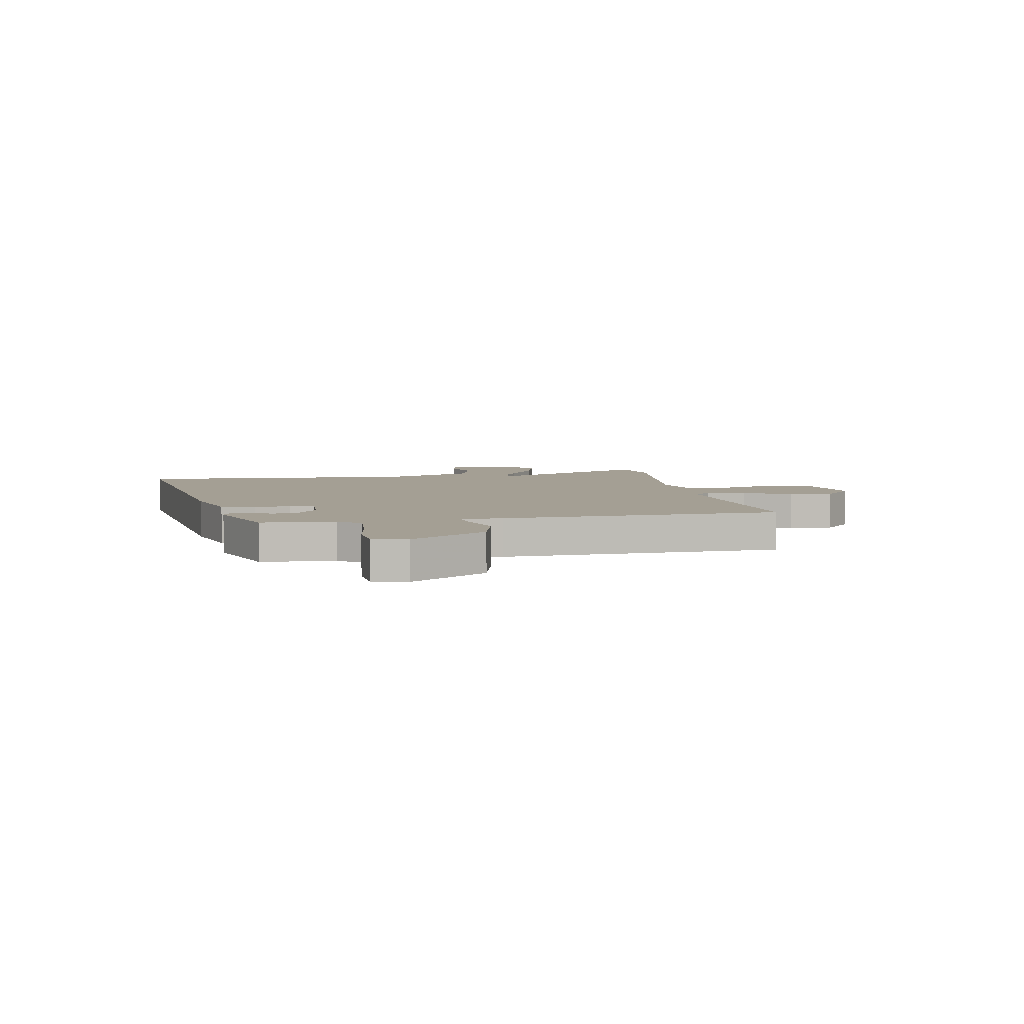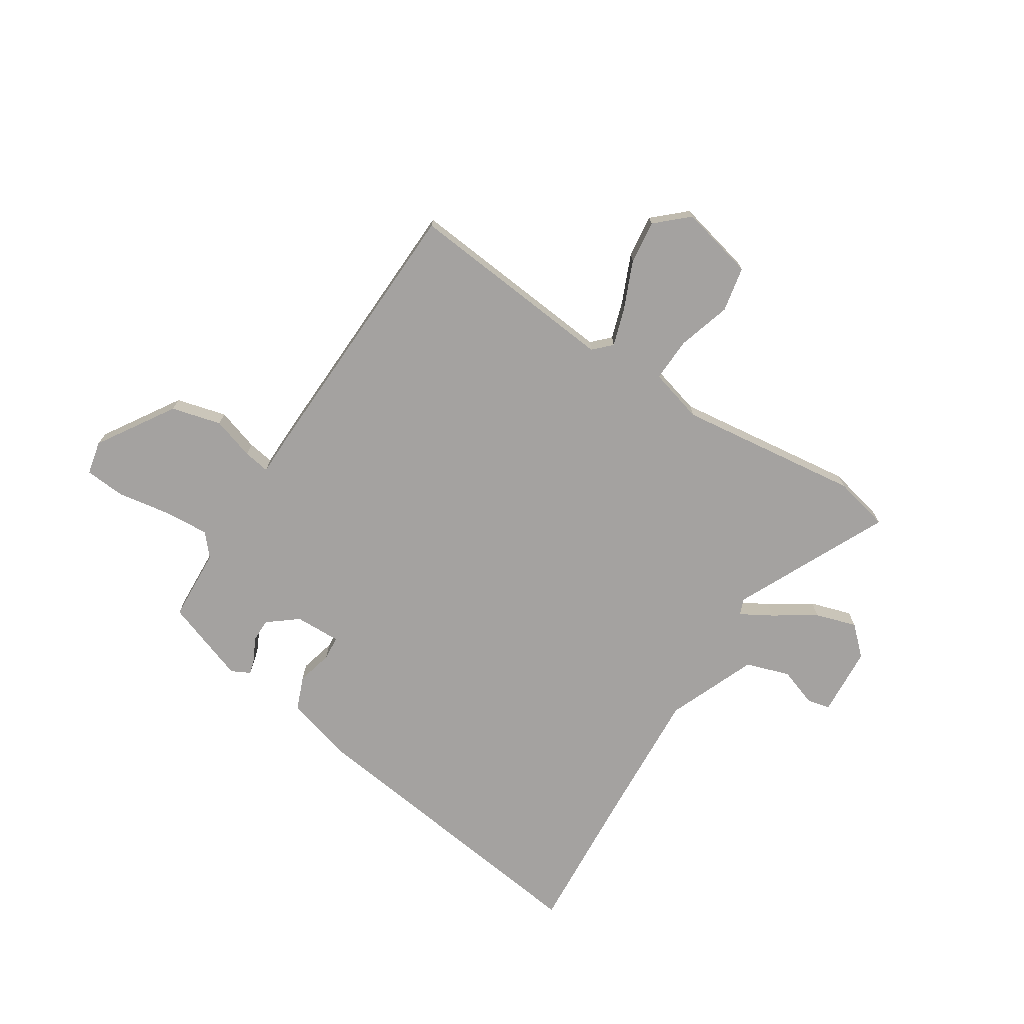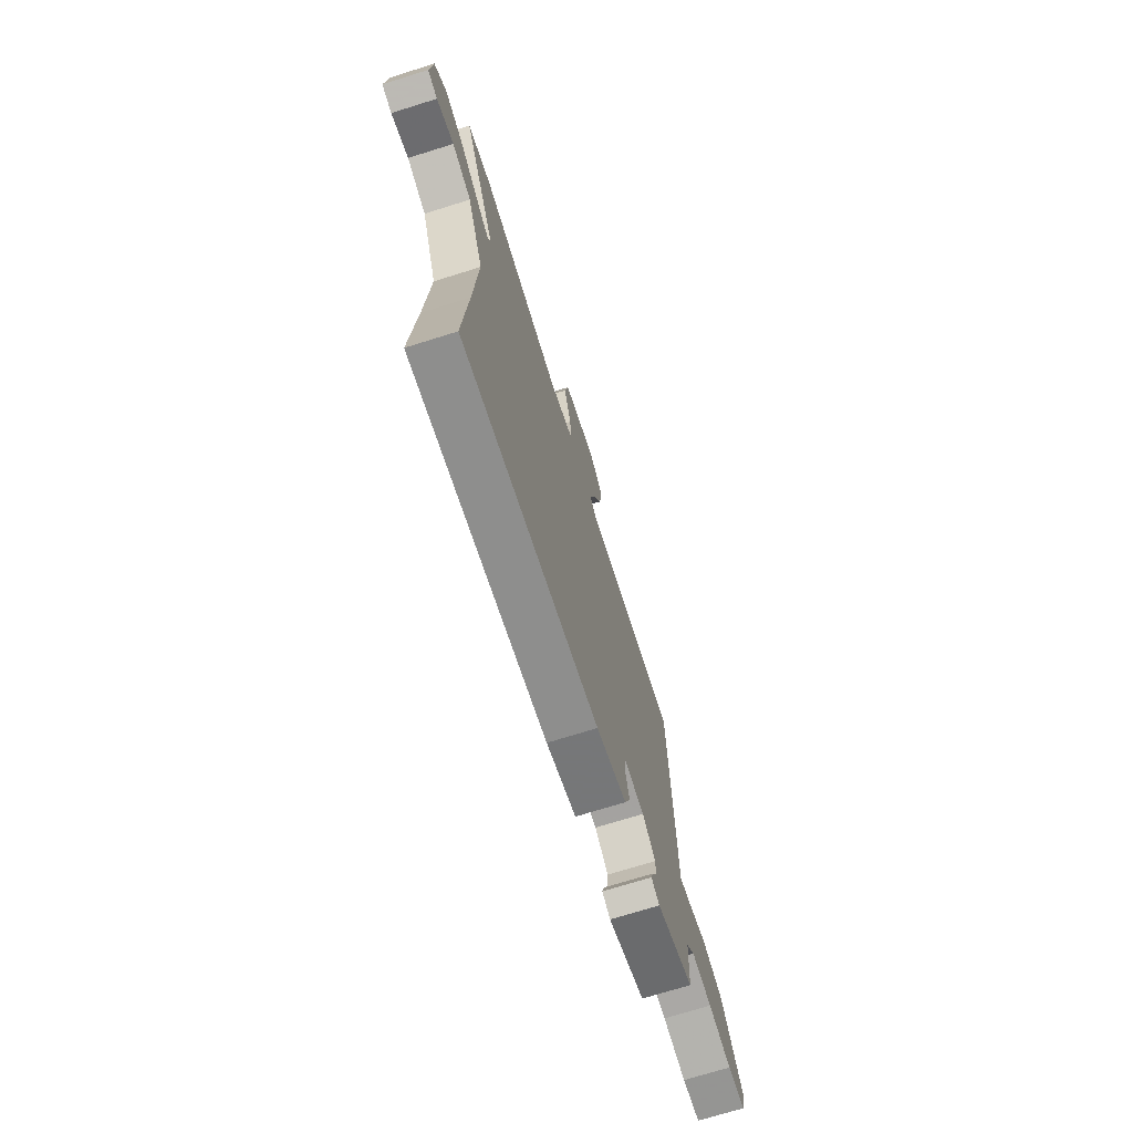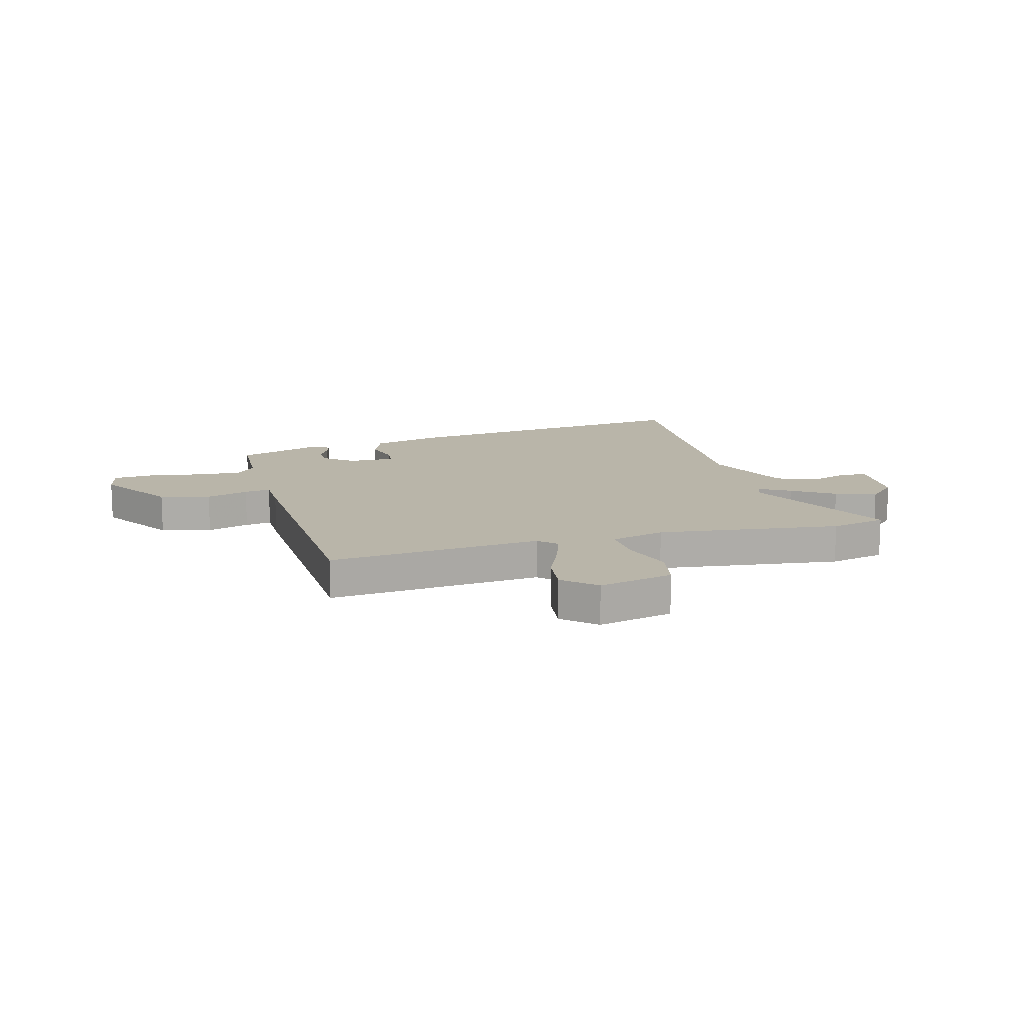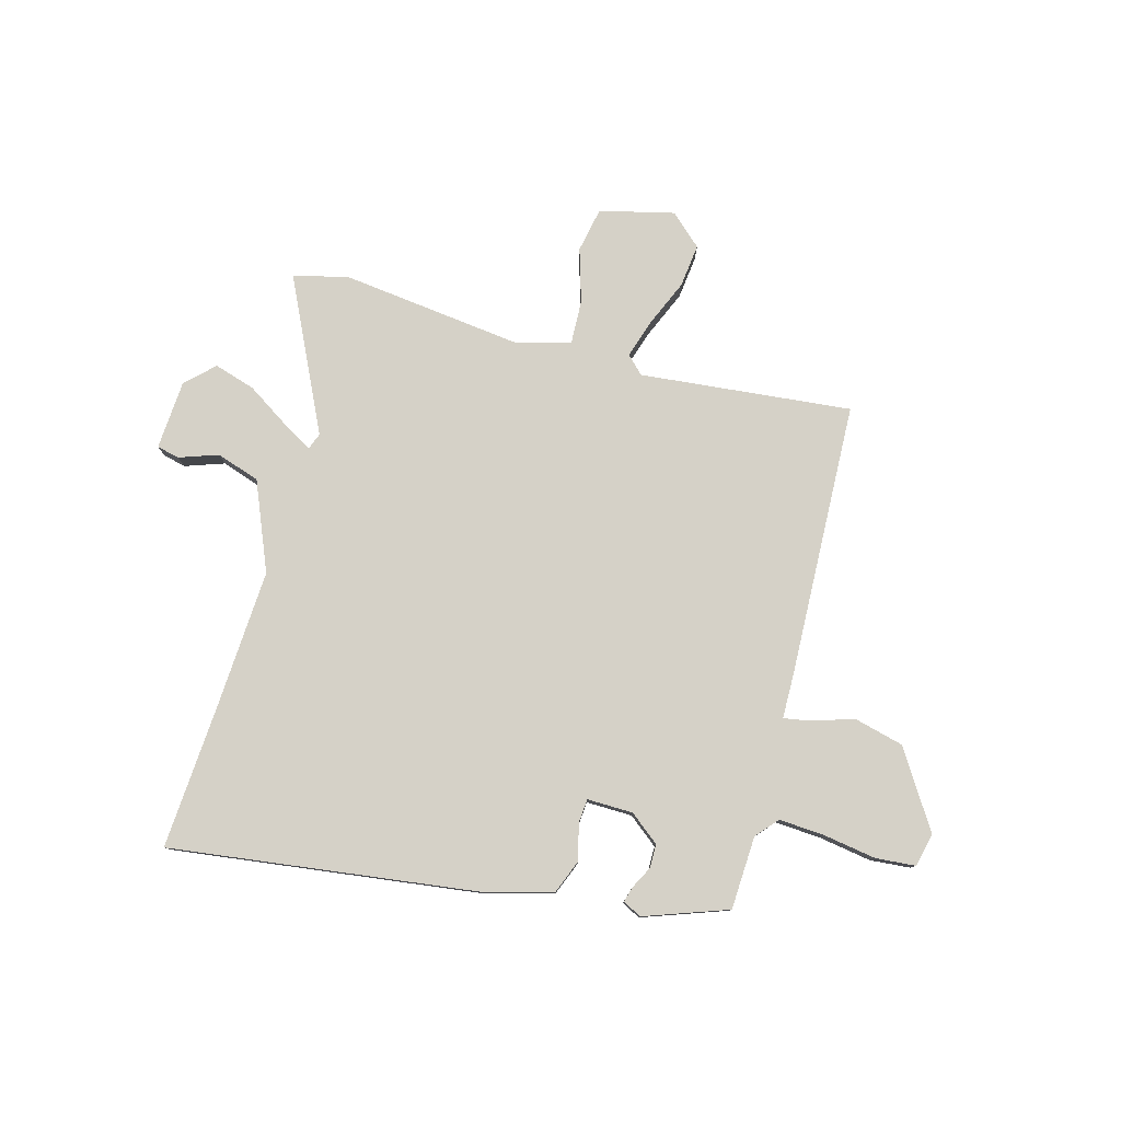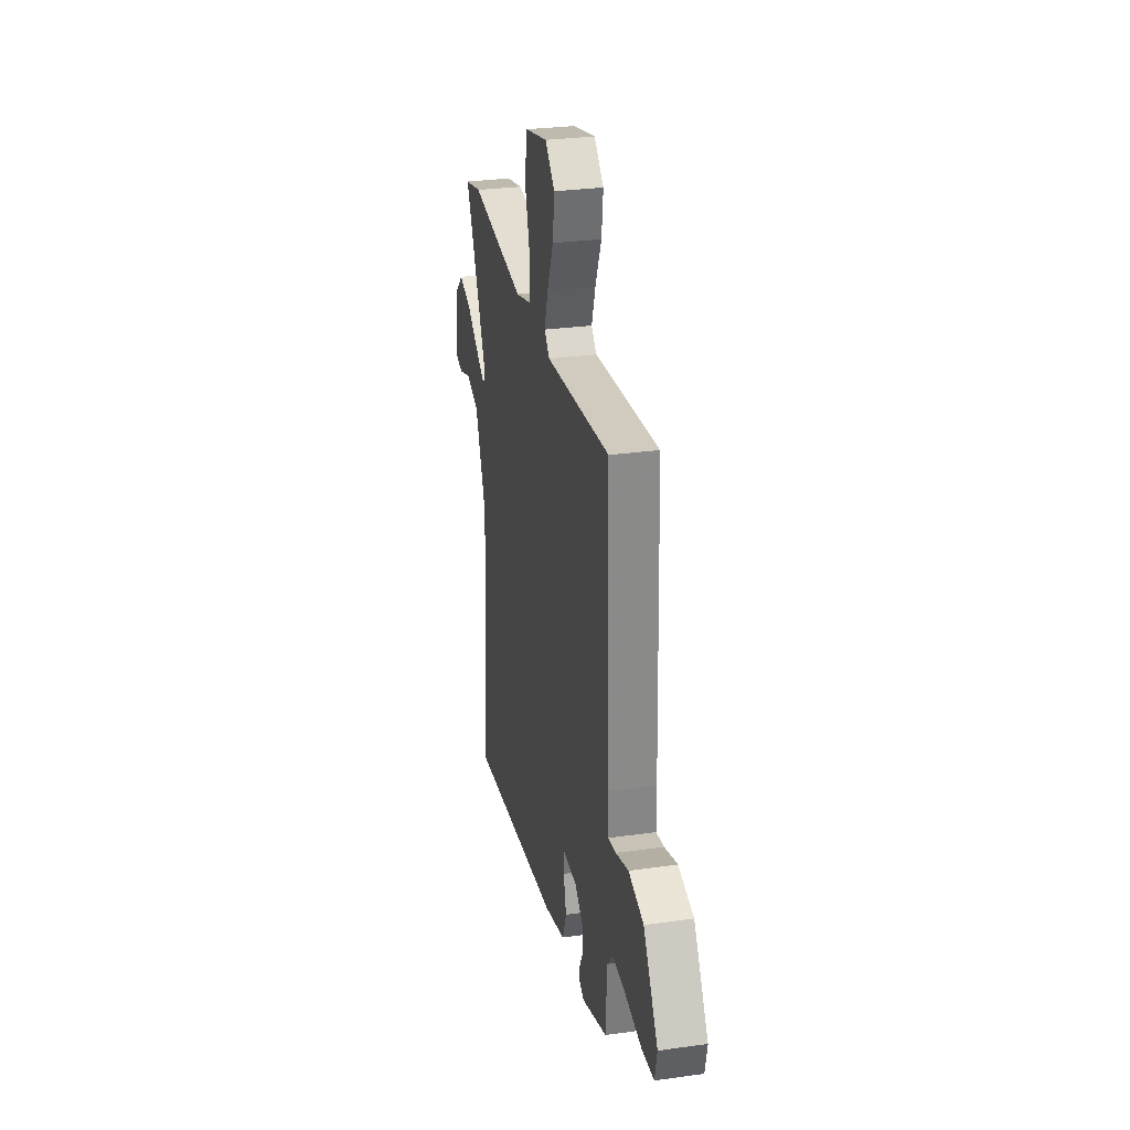
<metadata>
{"format":"obj","ext":"obj","renderer":"f3d","projection":"perspective","resolution":1024,"background":"white","views":[{"elev":5.5,"azim":-100.7,"up":"+Y"},{"elev":-72.7,"azim":-32.7,"up":"+Y"},{"elev":-71.5,"azim":107.4,"up":"+Z"},{"elev":13.4,"azim":-15.3,"up":"+Y"},{"elev":79.2,"azim":-164.9,"up":"+Y"},{"elev":29.0,"azim":-101.7,"up":"+Z"}]}
</metadata>
<code>
v -0.496 0.07 0.501
v -0.1 0.07 0.463
v -0.068 0.07 0.495
v -0.091 0.07 0.566
v -0.129 0.07 0.654
v -0.139 0.07 0.735
v -0.08 0.07 0.789
v 0.059 0.07 0.756
v 0.076 0.07 0.672
v 0.046 0.07 0.572
v 0.043 0.07 0.49
v 0.144 0.07 0.462
v 0.484 0.07 0.504
v 0.588 0.07 0.48
v 0.452 0.07 0.194
v 0.464 0.07 0.164
v 0.521 0.07 0.197
v 0.599 0.07 0.248
v 0.676 0.07 0.272
v 0.728 0.07 0.223
v 0.737 0.07 0.093
v 0.695 0.07 0.083
v 0.622 0.07 0.108
v 0.541 0.07 0.081
v 0.473 0.07 -0.085
v 0.489 0.07 -0.348
v 0.508 0.07 -0.616
v -0.069 0.07 -0.543
v -0.196 0.07 -0.508
v -0.221 0.07 -0.445
v -0.204 0.07 -0.378
v -0.208 0.07 -0.333
v -0.294 0.07 -0.335
v -0.349 0.07 -0.379
v -0.349 0.07 -0.423
v -0.328 0.07 -0.463
v -0.319 0.07 -0.493
v -0.354 0.07 -0.511
v -0.51 0.07 -0.456
v -0.517 0.07 -0.319
v -0.553 0.07 -0.278
v -0.639 0.07 -0.284
v -0.737 0.07 -0.3
v -0.812 0.07 -0.294
v -0.826 0.07 -0.231
v -0.736 0.07 -0.088
v -0.643 0.07 -0.064
v -0.564 0.07 -0.089
v -0.515 0.07 -0.097
v -0.514 0.07 -0.018
v -0.496 0 0.501
v -0.1 0 0.463
v -0.068 0 0.495
v -0.091 0 0.566
v -0.129 0 0.654
v -0.139 0 0.735
v -0.08 0 0.789
v 0.059 0 0.756
v 0.076 0 0.672
v 0.046 0 0.572
v 0.043 0 0.49
v 0.144 0 0.462
v 0.484 0 0.504
v 0.588 0 0.48
v 0.452 0 0.194
v 0.464 0 0.164
v 0.521 0 0.197
v 0.599 0 0.248
v 0.676 0 0.272
v 0.728 0 0.223
v 0.737 0 0.093
v 0.695 0 0.083
v 0.622 0 0.108
v 0.541 0 0.081
v 0.473 0 -0.085
v 0.489 0 -0.348
v 0.508 0 -0.616
v -0.069 0 -0.543
v -0.196 0 -0.508
v -0.221 0 -0.445
v -0.204 0 -0.378
v -0.208 0 -0.333
v -0.294 0 -0.335
v -0.349 0 -0.379
v -0.349 0 -0.423
v -0.328 0 -0.463
v -0.319 0 -0.493
v -0.354 0 -0.511
v -0.51 0 -0.456
v -0.517 0 -0.319
v -0.553 0 -0.278
v -0.639 0 -0.284
v -0.737 0 -0.3
v -0.812 0 -0.294
v -0.826 0 -0.231
v -0.736 0 -0.088
v -0.643 0 -0.064
v -0.564 0 -0.089
v -0.515 0 -0.097
v -0.514 0 -0.018
f 49 50 1 2
f 46 47 48
f 45 46 48
f 44 45 48
f 43 44 48
f 42 43 48
f 41 42 48 49
f 49 2 3
f 41 49 3
f 40 41 3
f 38 39 40
f 37 38 40
f 36 37 40
f 35 36 40
f 34 35 40
f 33 34 40 3
f 29 30 31
f 28 29 31
f 27 28 31
f 26 27 31
f 25 26 31 32
f 32 33 3
f 25 32 3
f 24 25 3
f 21 22 23
f 20 21 23
f 19 20 23
f 18 19 23
f 17 18 23
f 16 17 23 24
f 12 13 14 15
f 11 12 15 16
f 8 9 10
f 7 8 10
f 6 7 10
f 5 6 10
f 4 5 10
f 4 10 11
f 11 16 24
f 4 11 24
f 3 4 24
f 52 51 100 99
f 98 97 96
f 98 96 95
f 98 95 94
f 98 94 93
f 98 93 92
f 99 98 92 91
f 53 52 99
f 53 99 91
f 53 91 90
f 90 89 88
f 90 88 87
f 90 87 86
f 90 86 85
f 90 85 84
f 53 90 84 83
f 81 80 79
f 81 79 78
f 81 78 77
f 81 77 76
f 82 81 76 75
f 53 83 82
f 53 82 75
f 53 75 74
f 73 72 71
f 73 71 70
f 73 70 69
f 73 69 68
f 73 68 67
f 74 73 67 66
f 65 64 63 62
f 66 65 62 61
f 60 59 58
f 60 58 57
f 60 57 56
f 60 56 55
f 60 55 54
f 61 60 54
f 74 66 61
f 74 61 54
f 74 54 53
f 1 51 52 2
f 2 52 53 3
f 3 53 54 4
f 4 54 55 5
f 5 55 56 6
f 6 56 57 7
f 7 57 58 8
f 8 58 59 9
f 9 59 60 10
f 10 60 61 11
f 11 61 62 12
f 12 62 63 13
f 13 63 64 14
f 14 64 65 15
f 15 65 66 16
f 16 66 67 17
f 17 67 68 18
f 18 68 69 19
f 19 69 70 20
f 20 70 71 21
f 21 71 72 22
f 22 72 73 23
f 23 73 74 24
f 24 74 75 25
f 25 75 76 26
f 26 76 77 27
f 27 77 78 28
f 28 78 79 29
f 29 79 80 30
f 30 80 81 31
f 31 81 82 32
f 32 82 83 33
f 33 83 84 34
f 34 84 85 35
f 35 85 86 36
f 36 86 87 37
f 37 87 88 38
f 38 88 89 39
f 39 89 90 40
f 40 90 91 41
f 41 91 92 42
f 42 92 93 43
f 43 93 94 44
f 44 94 95 45
f 45 95 96 46
f 46 96 97 47
f 47 97 98 48
f 48 98 99 49
f 49 99 100 50
f 50 100 51 1

</code>
